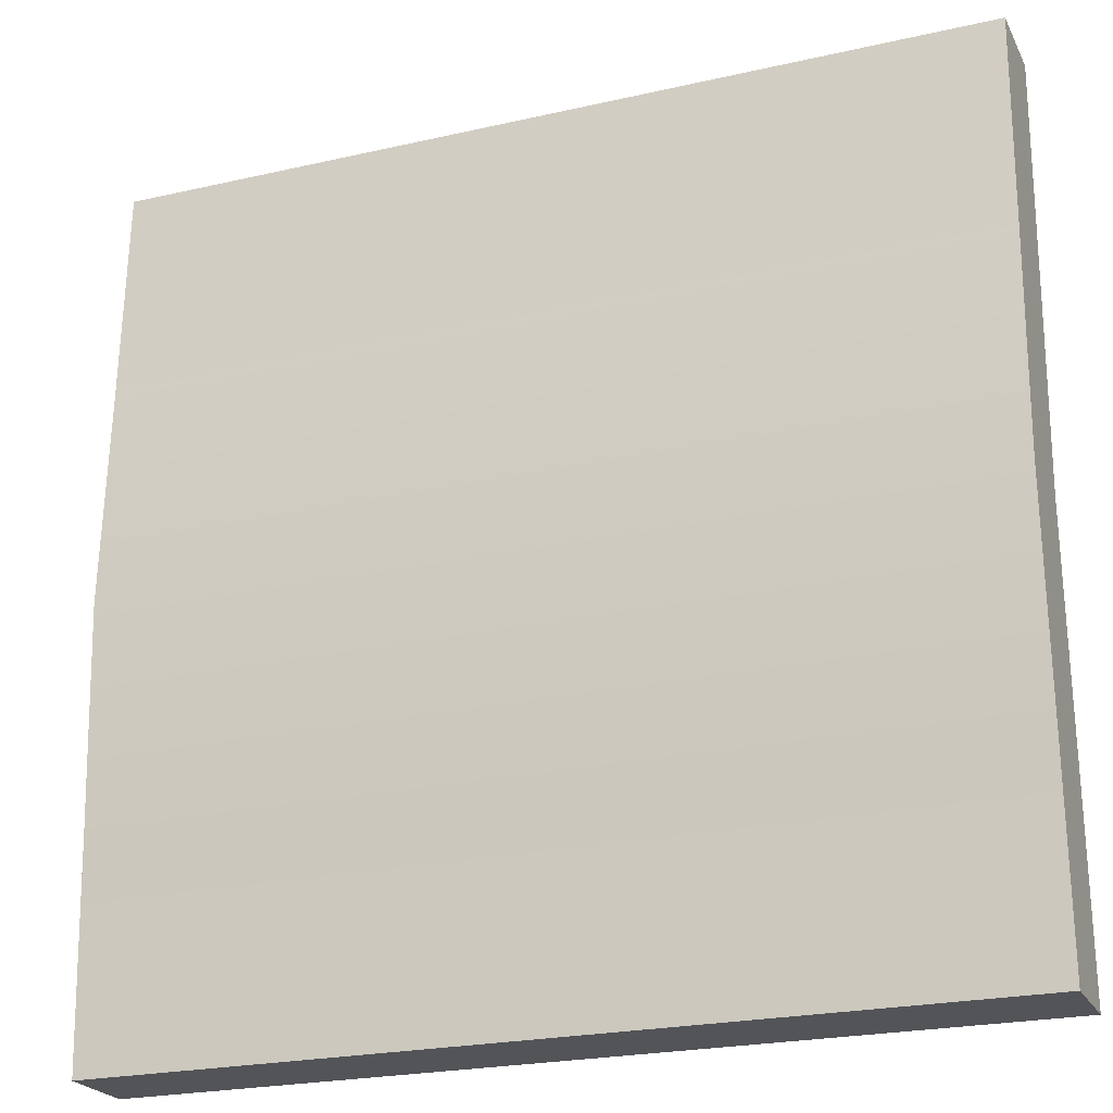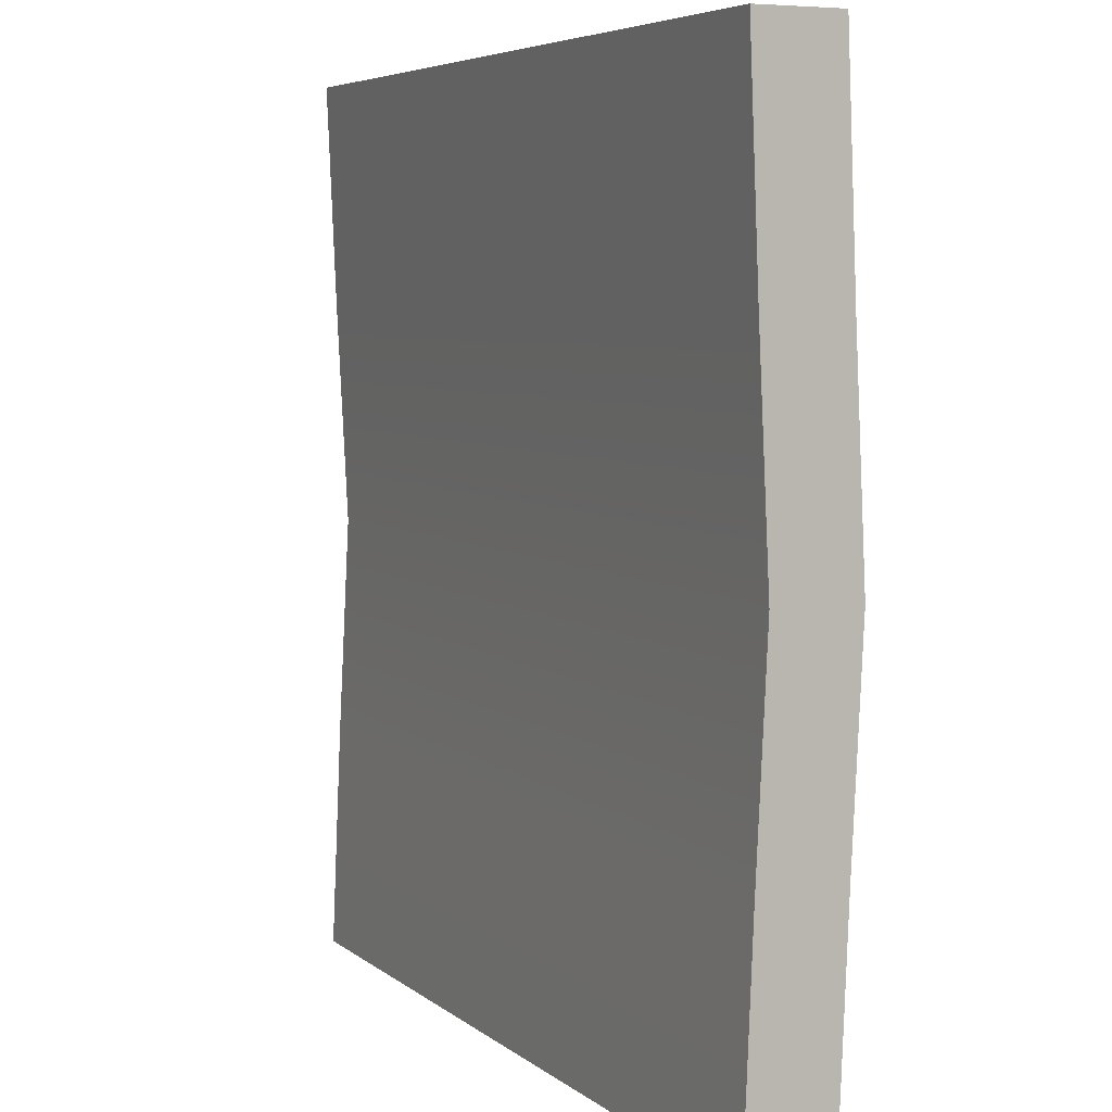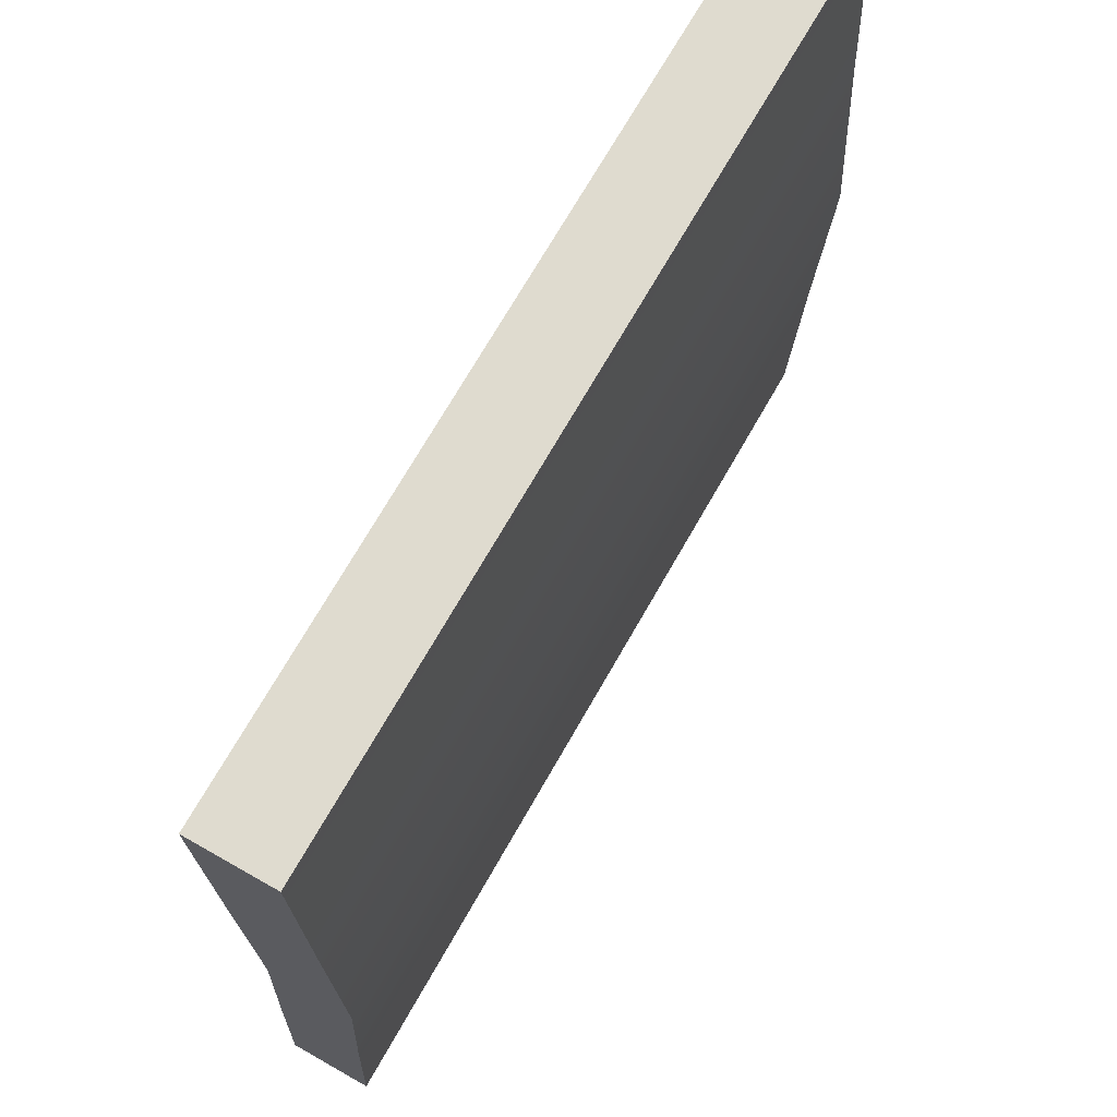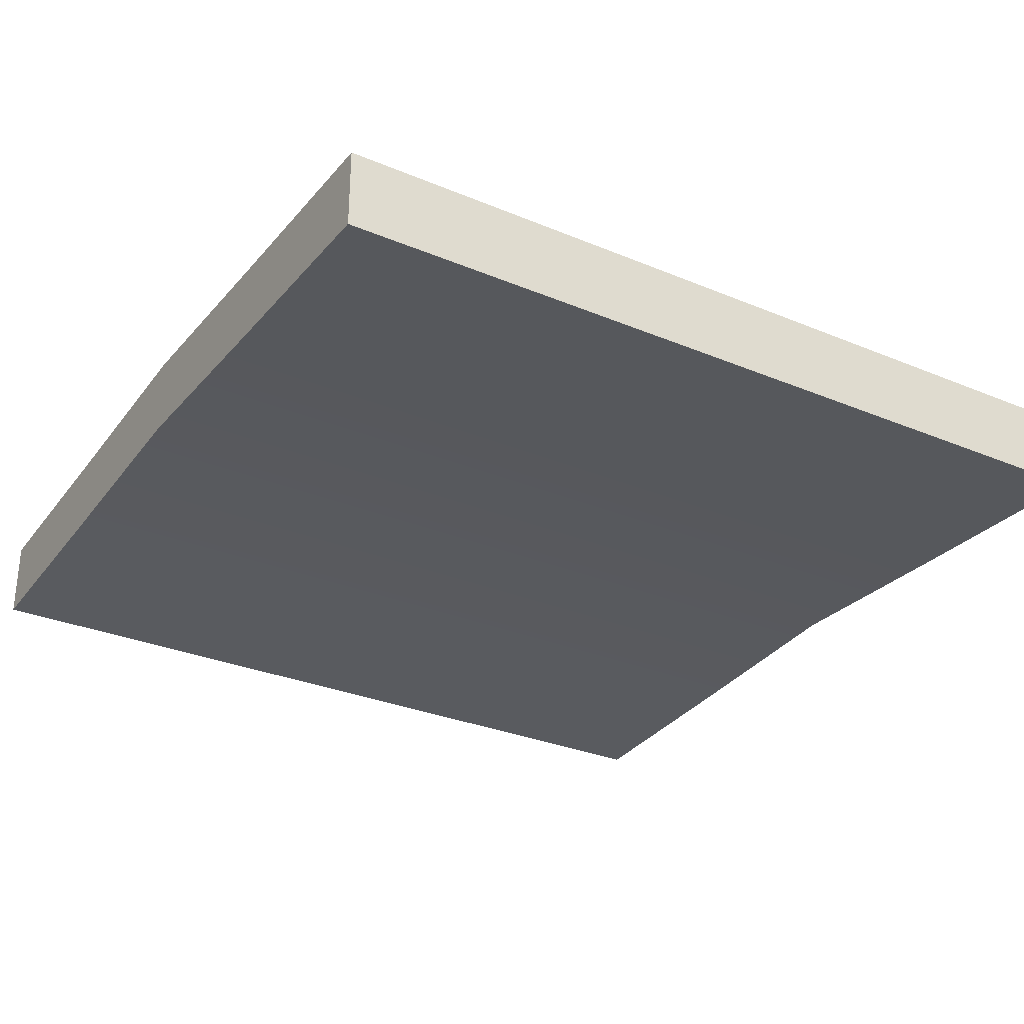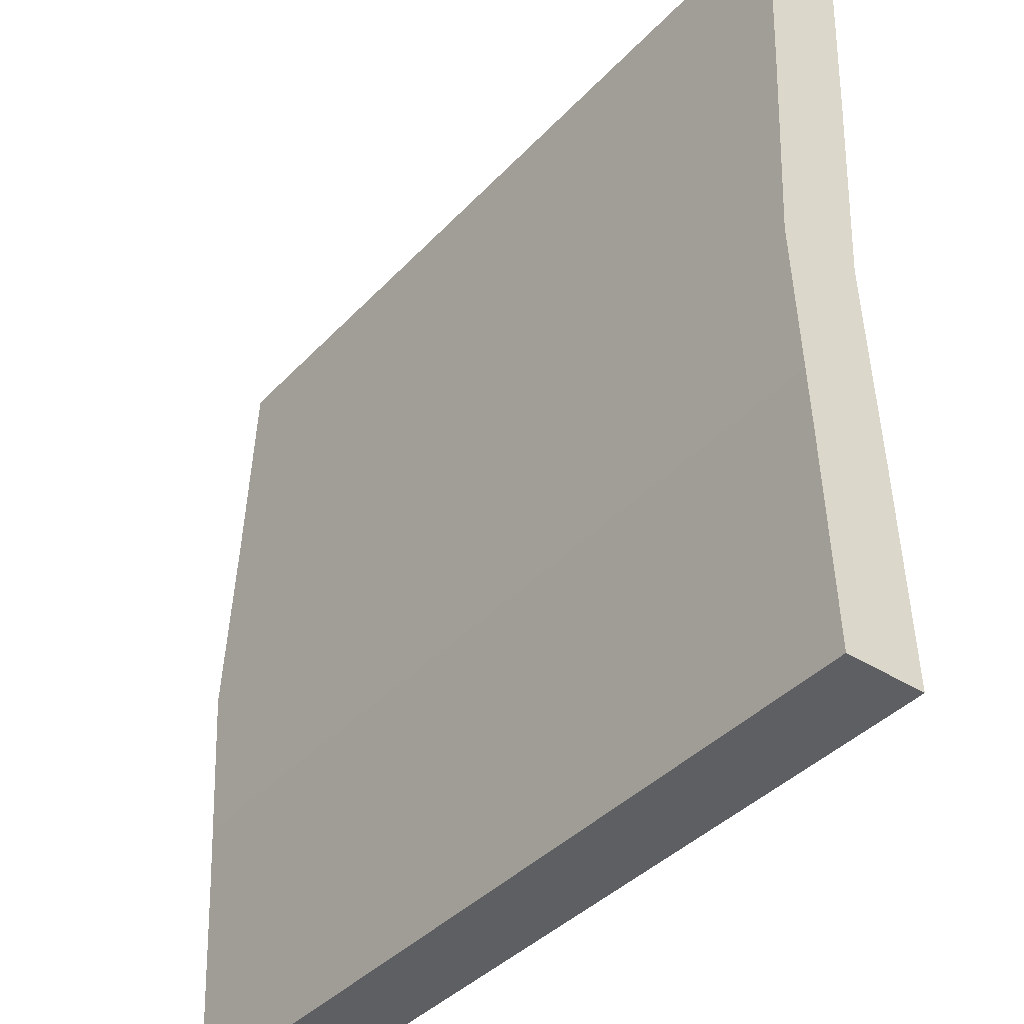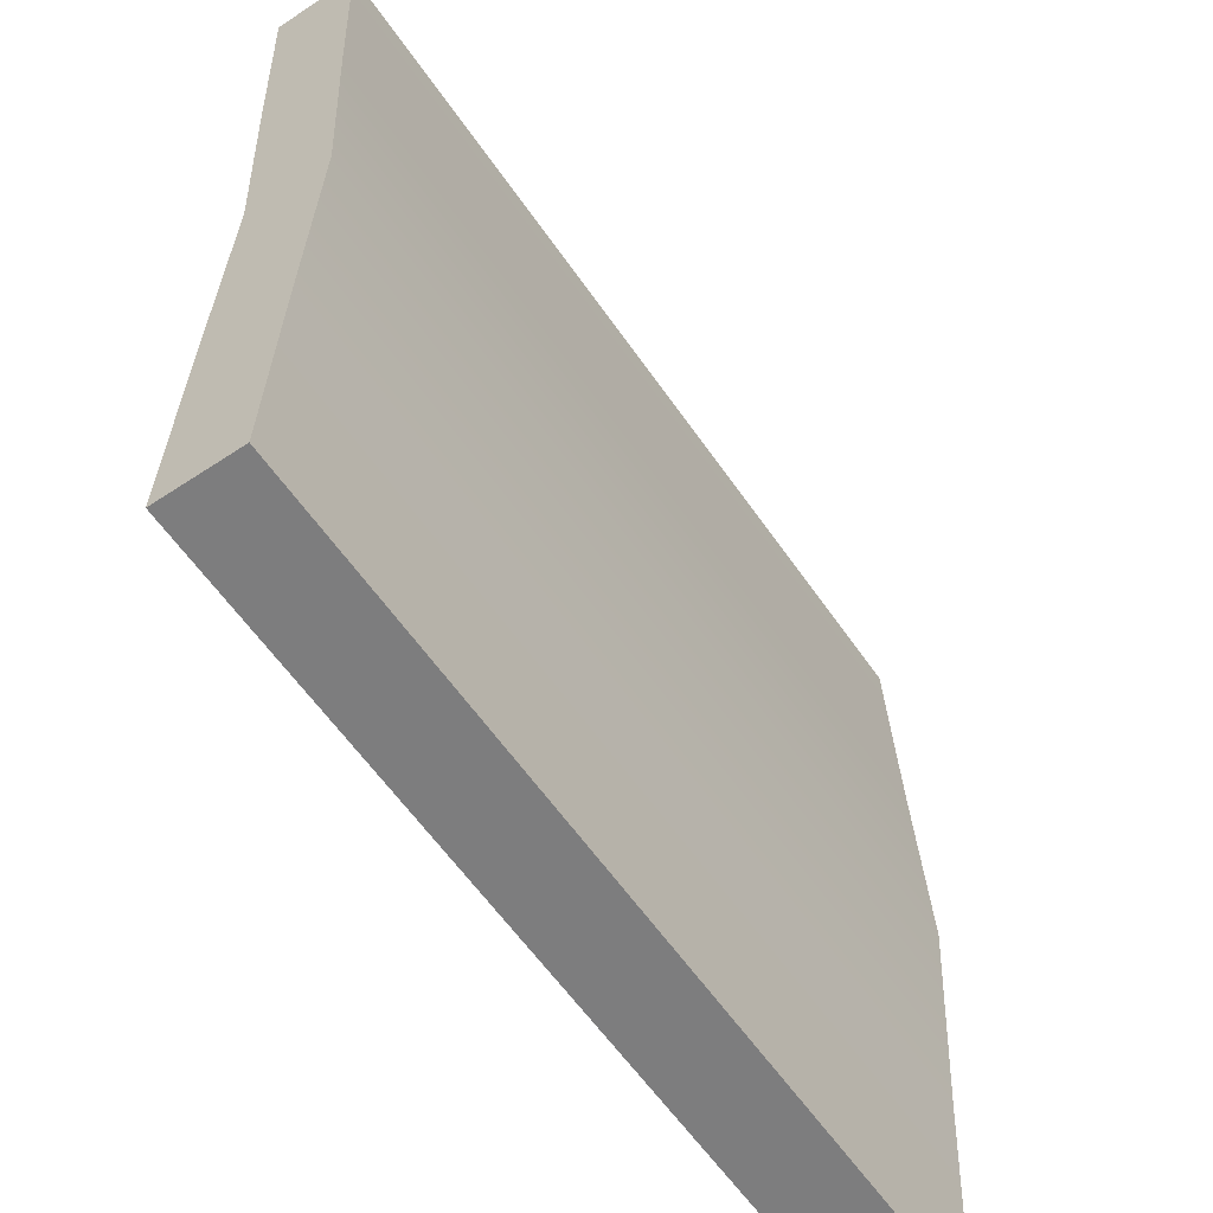
<metadata>
{"format":"obj","ext":"obj","renderer":"f3d","projection":"perspective","resolution":1024,"background":"white","views":[{"elev":-23.1,"azim":21.3,"up":"+Y"},{"elev":5.5,"azim":-115.0,"up":"+Y"},{"elev":70.5,"azim":-60.4,"up":"+Y"},{"elev":-30.1,"azim":148.7,"up":"+Z"},{"elev":-39.8,"azim":51.8,"up":"+Y"},{"elev":-59.2,"azim":-55.7,"up":"+Y"}]}
</metadata>
<code>
g default
v 0 0 12
v 128 0 12
v 0 128 12
v 128 128 12
v 0 128 0
v 128 128 0
v 0 0 0
v 128 0 0
v 0 32 1.33
v 0 32 13.33
v 128 32 13.33
v 128 32 1.33
v 0 64 2.903
v 0 64 14.9
v 128 64 14.9
v 128 64 2.903
v 0 96 1.33
v 0 96 13.33
v 128 96 13.33
v 128 96 1.33
g housing_walls_wc_
f 18 19 4 3
f 3 4 6 5
f 5 6 20 17
f 7 8 2 1
f 19 20 6 4
f 17 18 3 5
f 7 1 10 9
f 1 2 11 10
f 2 8 12 11
f 9 12 8 7
f 9 10 14 13
f 10 11 15 14
f 11 12 16 15
f 13 16 12 9
f 13 14 18 17
f 14 15 19 18
f 15 16 20 19
f 17 20 16 13

</code>
